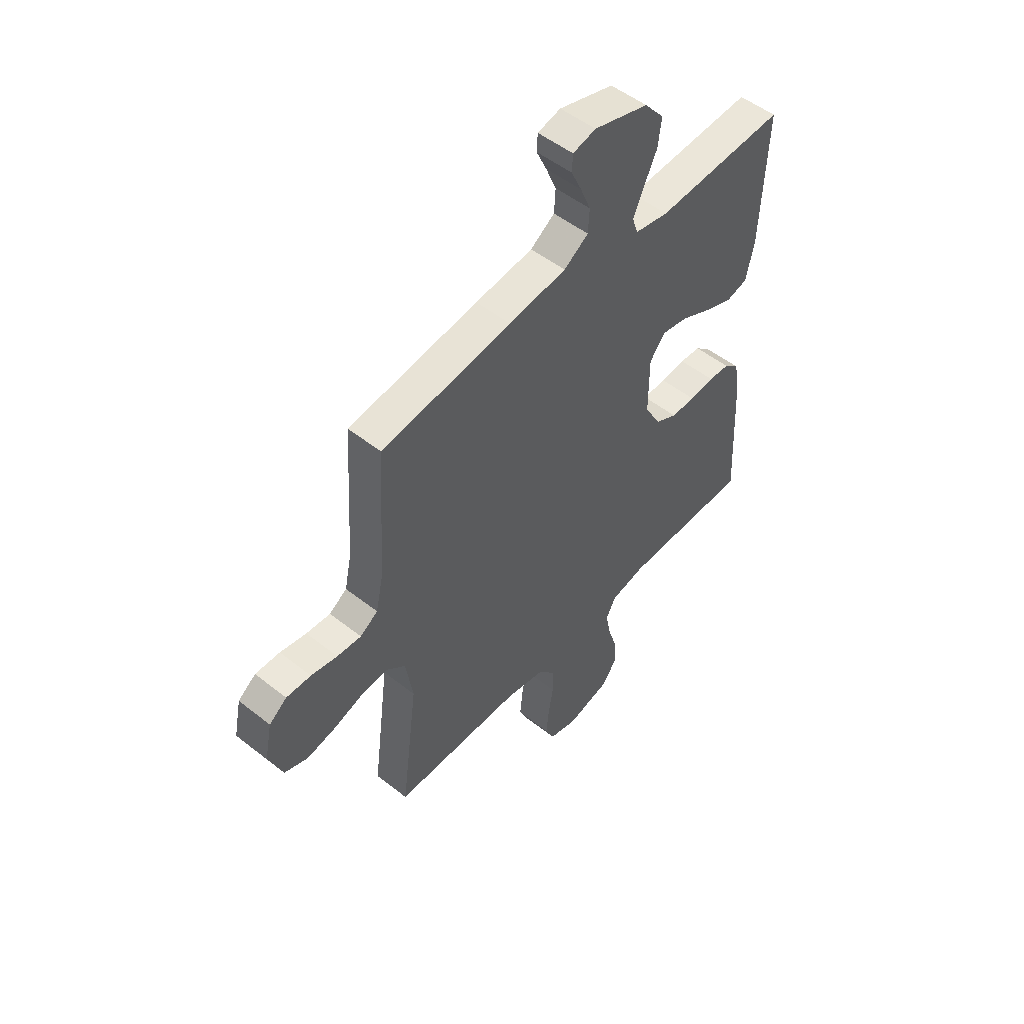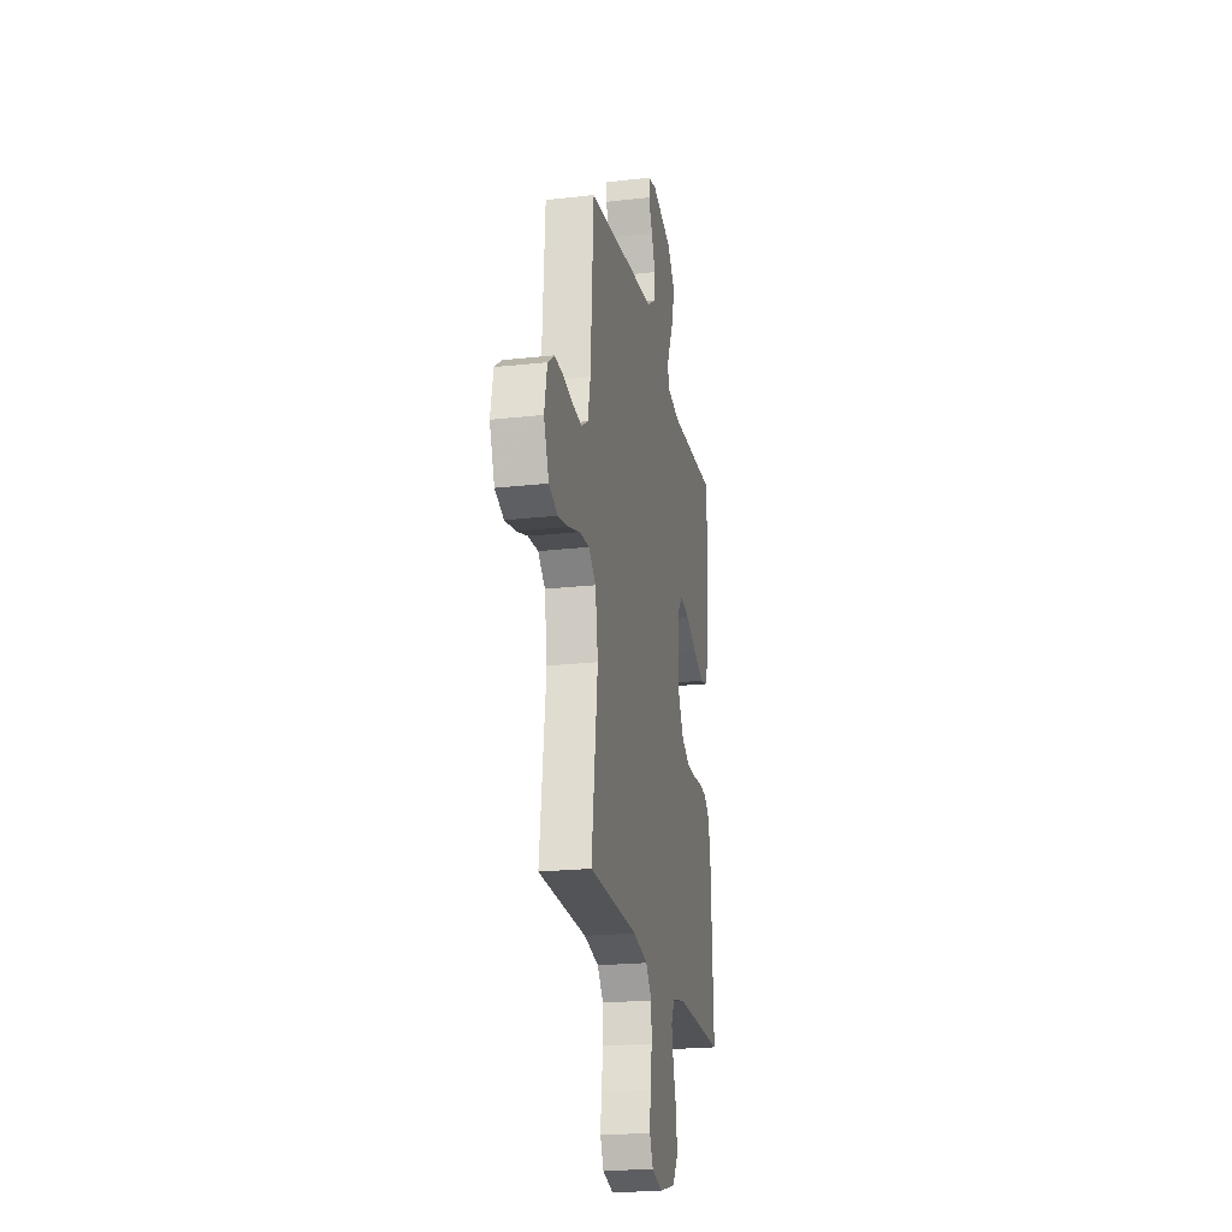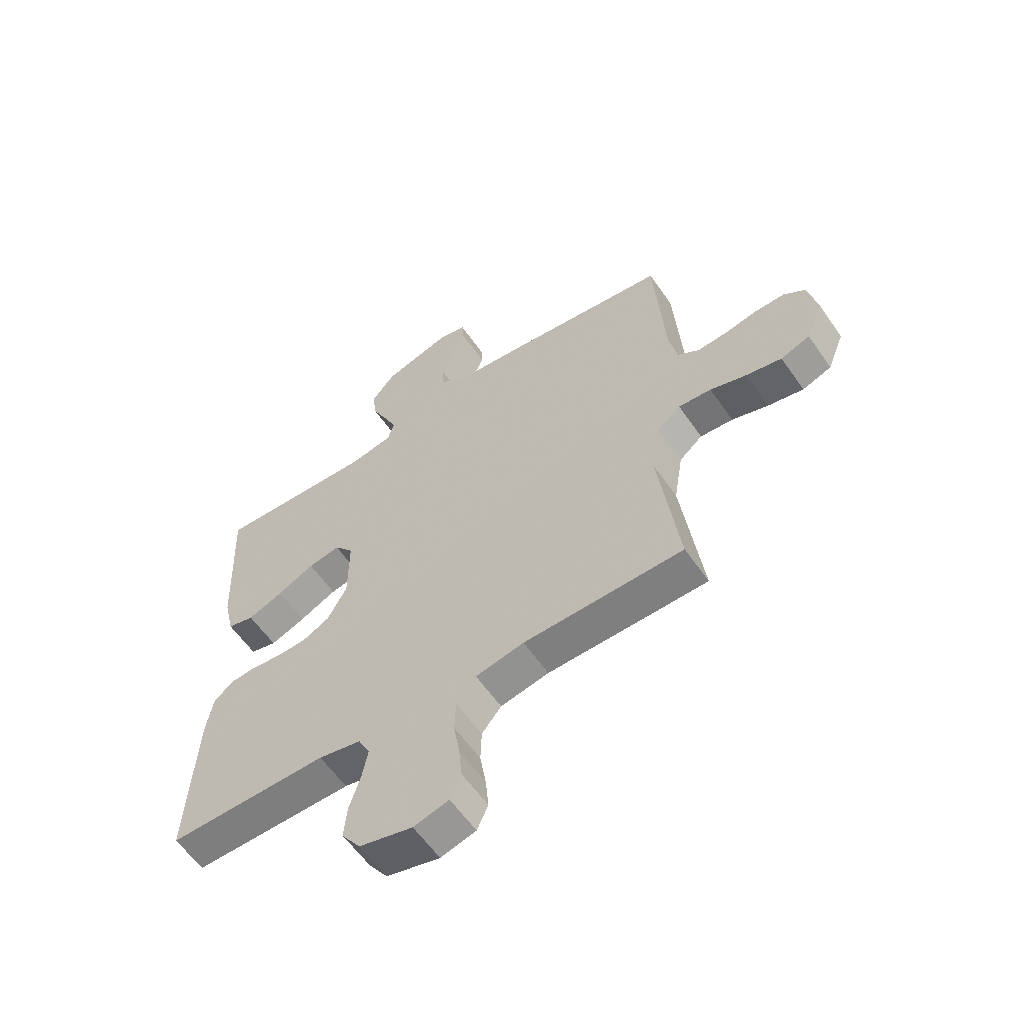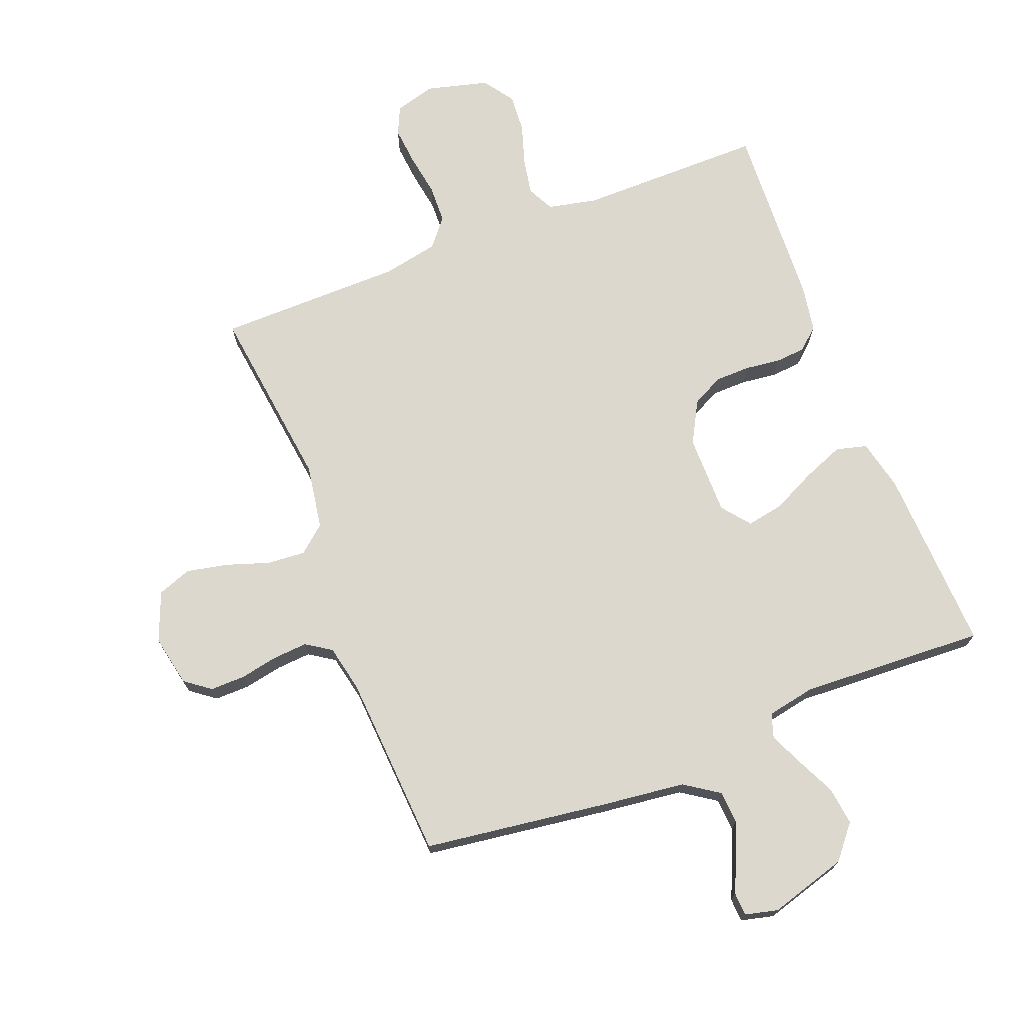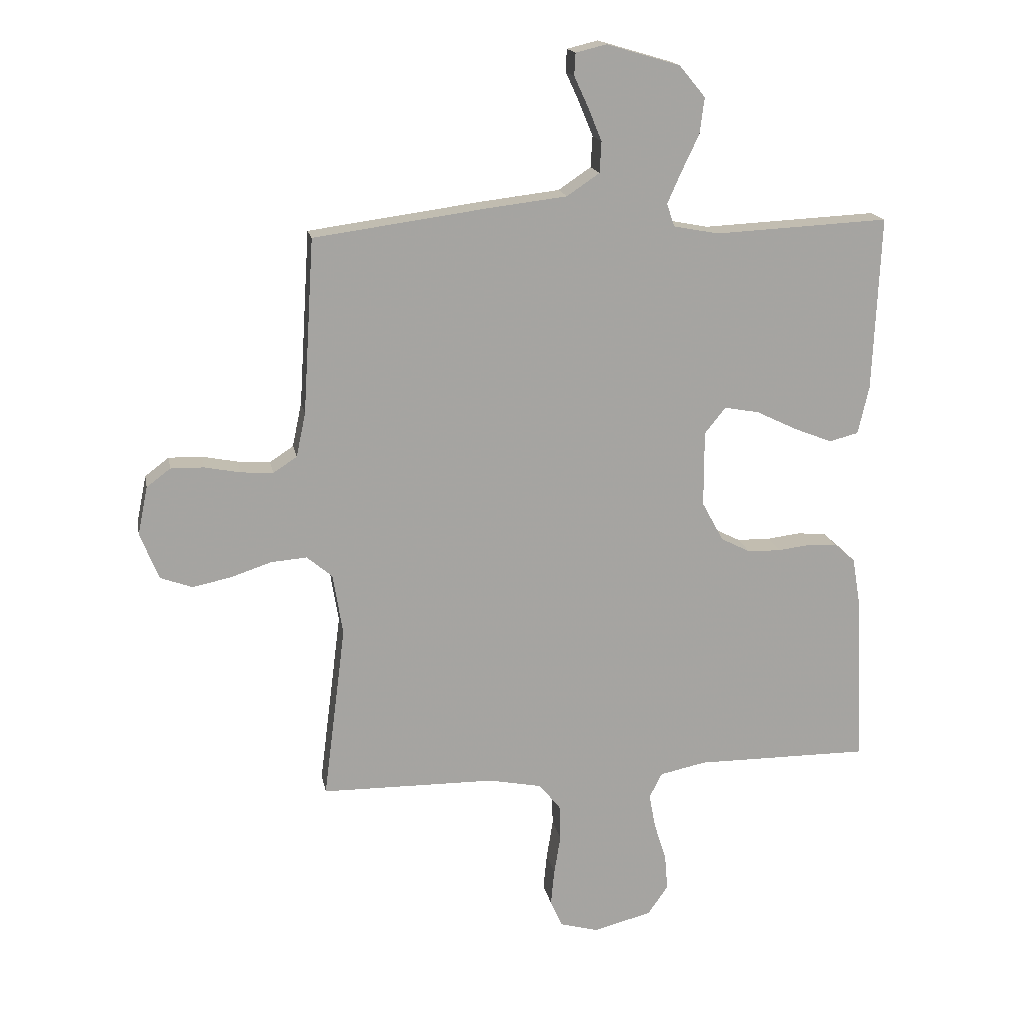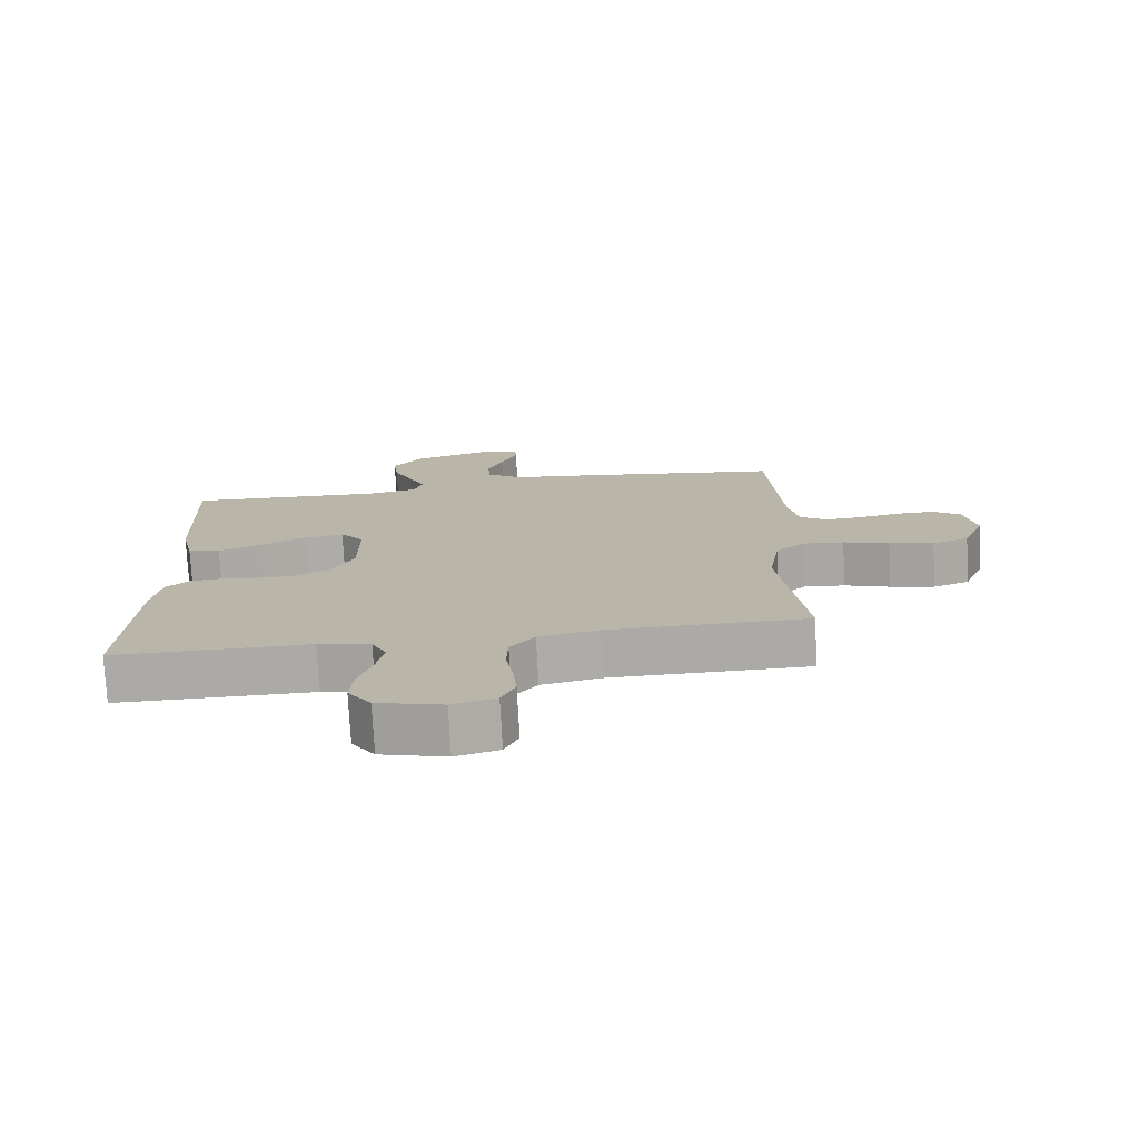
<metadata>
{"format":"obj","ext":"obj","renderer":"f3d","projection":"perspective","resolution":1024,"background":"white","views":[{"elev":51.5,"azim":-49.4,"up":"+Z"},{"elev":-22.3,"azim":-79.0,"up":"+Z"},{"elev":-59.4,"azim":-145.4,"up":"+Z"},{"elev":72.1,"azim":-21.3,"up":"+Y"},{"elev":16.8,"azim":-10.6,"up":"+Z"},{"elev":-75.9,"azim":-176.9,"up":"+Z"}]}
</metadata>
<code>
v 0.5 0.07 0.5
v 0.487 0.07 0.2
v 0.468 0.07 0.117
v 0.418 0.07 0.104
v 0.352 0.07 0.13
v 0.282 0.07 0.164
v 0.222 0.07 0.175
v 0.186 0.07 0.13
v 0.186 0.07 0
v 0.223 0.07 -0.068
v 0.274 0.07 -0.094
v 0.331 0.07 -0.095
v 0.388 0.07 -0.088
v 0.437 0.07 -0.092
v 0.472 0.07 -0.123
v 0.485 0.07 -0.2
v 0.5 0.07 -0.5
v 0.2 0.07 -0.499
v 0.12 0.07 -0.516
v 0.098 0.07 -0.559
v 0.109 0.07 -0.618
v 0.13 0.07 -0.684
v 0.135 0.07 -0.746
v 0.1 0.07 -0.796
v 0 0.07 -0.822
v -0.066 0.07 -0.804
v -0.087 0.07 -0.758
v -0.081 0.07 -0.696
v -0.07 0.07 -0.628
v -0.072 0.07 -0.566
v -0.109 0.07 -0.521
v -0.2 0.07 -0.503
v -0.5 0.07 -0.5
v -0.462 0.07 -0.2
v -0.479 0.07 -0.095
v -0.523 0.07 -0.058
v -0.585 0.07 -0.063
v -0.654 0.07 -0.086
v -0.721 0.07 -0.1
v -0.776 0.07 -0.08
v -0.808 0.07 0
v -0.791 0.07 0.083
v -0.75 0.07 0.114
v -0.693 0.07 0.113
v -0.632 0.07 0.101
v -0.576 0.07 0.097
v -0.535 0.07 0.124
v -0.519 0.07 0.2
v -0.5 0.07 0.5
v -0.2 0.07 0.541
v -0.066 0.07 0.557
v -0.01 0.07 0.595
v -0.007 0.07 0.648
v -0.031 0.07 0.706
v -0.055 0.07 0.758
v -0.053 0.07 0.796
v 0 0.07 0.809
v 0.126 0.07 0.772
v 0.171 0.07 0.718
v 0.163 0.07 0.656
v 0.133 0.07 0.593
v 0.109 0.07 0.539
v 0.122 0.07 0.5
v 0.2 0.07 0.485
v 0.5 0 0.5
v 0.487 0 0.2
v 0.468 0 0.117
v 0.418 0 0.104
v 0.352 0 0.13
v 0.282 0 0.164
v 0.222 0 0.175
v 0.186 0 0.13
v 0.186 0 0
v 0.223 0 -0.068
v 0.274 0 -0.094
v 0.331 0 -0.095
v 0.388 0 -0.088
v 0.437 0 -0.092
v 0.472 0 -0.123
v 0.485 0 -0.2
v 0.5 0 -0.5
v 0.2 0 -0.499
v 0.12 0 -0.516
v 0.098 0 -0.559
v 0.109 0 -0.618
v 0.13 0 -0.684
v 0.135 0 -0.746
v 0.1 0 -0.796
v 0 0 -0.822
v -0.066 0 -0.804
v -0.087 0 -0.758
v -0.081 0 -0.696
v -0.07 0 -0.628
v -0.072 0 -0.566
v -0.109 0 -0.521
v -0.2 0 -0.503
v -0.5 0 -0.5
v -0.462 0 -0.2
v -0.479 0 -0.095
v -0.523 0 -0.058
v -0.585 0 -0.063
v -0.654 0 -0.086
v -0.721 0 -0.1
v -0.776 0 -0.08
v -0.808 0 0
v -0.791 0 0.083
v -0.75 0 0.114
v -0.693 0 0.113
v -0.632 0 0.101
v -0.576 0 0.097
v -0.535 0 0.124
v -0.519 0 0.2
v -0.5 0 0.5
v -0.2 0 0.541
v -0.066 0 0.557
v -0.01 0 0.595
v -0.007 0 0.648
v -0.031 0 0.706
v -0.055 0 0.758
v -0.053 0 0.796
v 0 0 0.809
v 0.126 0 0.772
v 0.171 0 0.718
v 0.163 0 0.656
v 0.133 0 0.593
v 0.109 0 0.539
v 0.122 0 0.5
v 0.2 0 0.485
f 58 59 60 61
f 58 61 62
f 57 58 62
f 54 55 56 57
f 53 54 57 62
f 52 53 62 63
f 48 49 50 51
f 47 48 51 52
f 42 43 44 45
f 42 45 46
f 41 42 46
f 40 41 46
f 37 38 39 40
f 37 40 46 47
f 32 33 34
f 31 32 34 35
f 26 27 28 29
f 24 25 26 29
f 24 29 30
f 21 22 23 24
f 20 21 24 30
f 19 20 30 31
f 15 16 17 18
f 12 13 14 15
f 11 12 15 18
f 10 11 18 19
f 3 4 5 6
f 1 2 3 6
f 64 1 6 7
f 63 64 7 8
f 52 63 8 9
f 36 37 47 52
f 35 36 52 9
f 19 31 35
f 9 10 19 35
f 125 124 123 122
f 126 125 122
f 126 122 121
f 121 120 119 118
f 126 121 118 117
f 127 126 117 116
f 115 114 113 112
f 116 115 112 111
f 109 108 107 106
f 110 109 106
f 110 106 105
f 110 105 104
f 104 103 102 101
f 111 110 104 101
f 98 97 96
f 99 98 96 95
f 93 92 91 90
f 93 90 89 88
f 94 93 88
f 88 87 86 85
f 94 88 85 84
f 95 94 84 83
f 82 81 80 79
f 79 78 77 76
f 82 79 76 75
f 83 82 75 74
f 70 69 68 67
f 70 67 66 65
f 71 70 65 128
f 72 71 128 127
f 73 72 127 116
f 116 111 101 100
f 73 116 100 99
f 99 95 83
f 99 83 74 73
f 1 65 66 2
f 2 66 67 3
f 3 67 68 4
f 4 68 69 5
f 5 69 70 6
f 6 70 71 7
f 7 71 72 8
f 8 72 73 9
f 9 73 74 10
f 10 74 75 11
f 11 75 76 12
f 12 76 77 13
f 13 77 78 14
f 14 78 79 15
f 15 79 80 16
f 16 80 81 17
f 17 81 82 18
f 18 82 83 19
f 19 83 84 20
f 20 84 85 21
f 21 85 86 22
f 22 86 87 23
f 23 87 88 24
f 24 88 89 25
f 25 89 90 26
f 26 90 91 27
f 27 91 92 28
f 28 92 93 29
f 29 93 94 30
f 30 94 95 31
f 31 95 96 32
f 32 96 97 33
f 33 97 98 34
f 34 98 99 35
f 35 99 100 36
f 36 100 101 37
f 37 101 102 38
f 38 102 103 39
f 39 103 104 40
f 40 104 105 41
f 41 105 106 42
f 42 106 107 43
f 43 107 108 44
f 44 108 109 45
f 45 109 110 46
f 46 110 111 47
f 47 111 112 48
f 48 112 113 49
f 49 113 114 50
f 50 114 115 51
f 51 115 116 52
f 52 116 117 53
f 53 117 118 54
f 54 118 119 55
f 55 119 120 56
f 56 120 121 57
f 57 121 122 58
f 58 122 123 59
f 59 123 124 60
f 60 124 125 61
f 61 125 126 62
f 62 126 127 63
f 63 127 128 64
f 64 128 65 1

</code>
